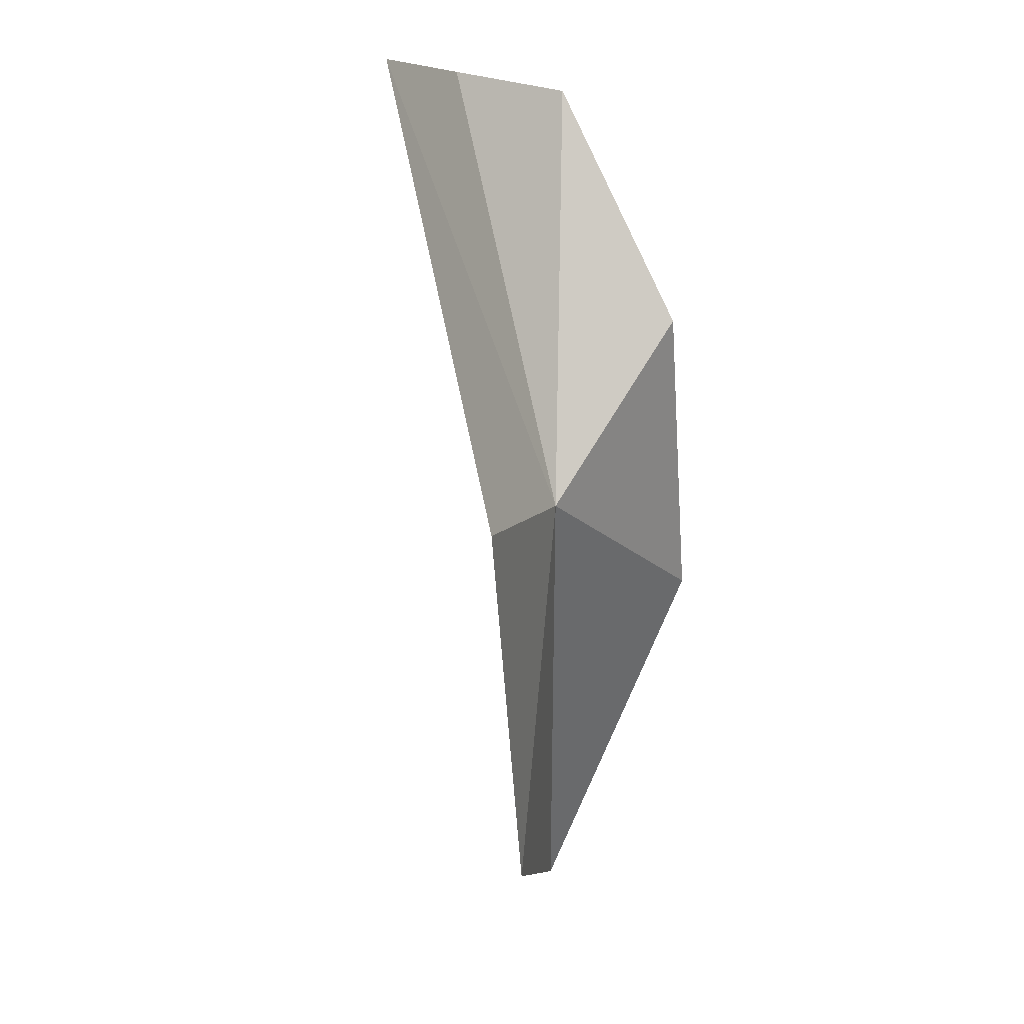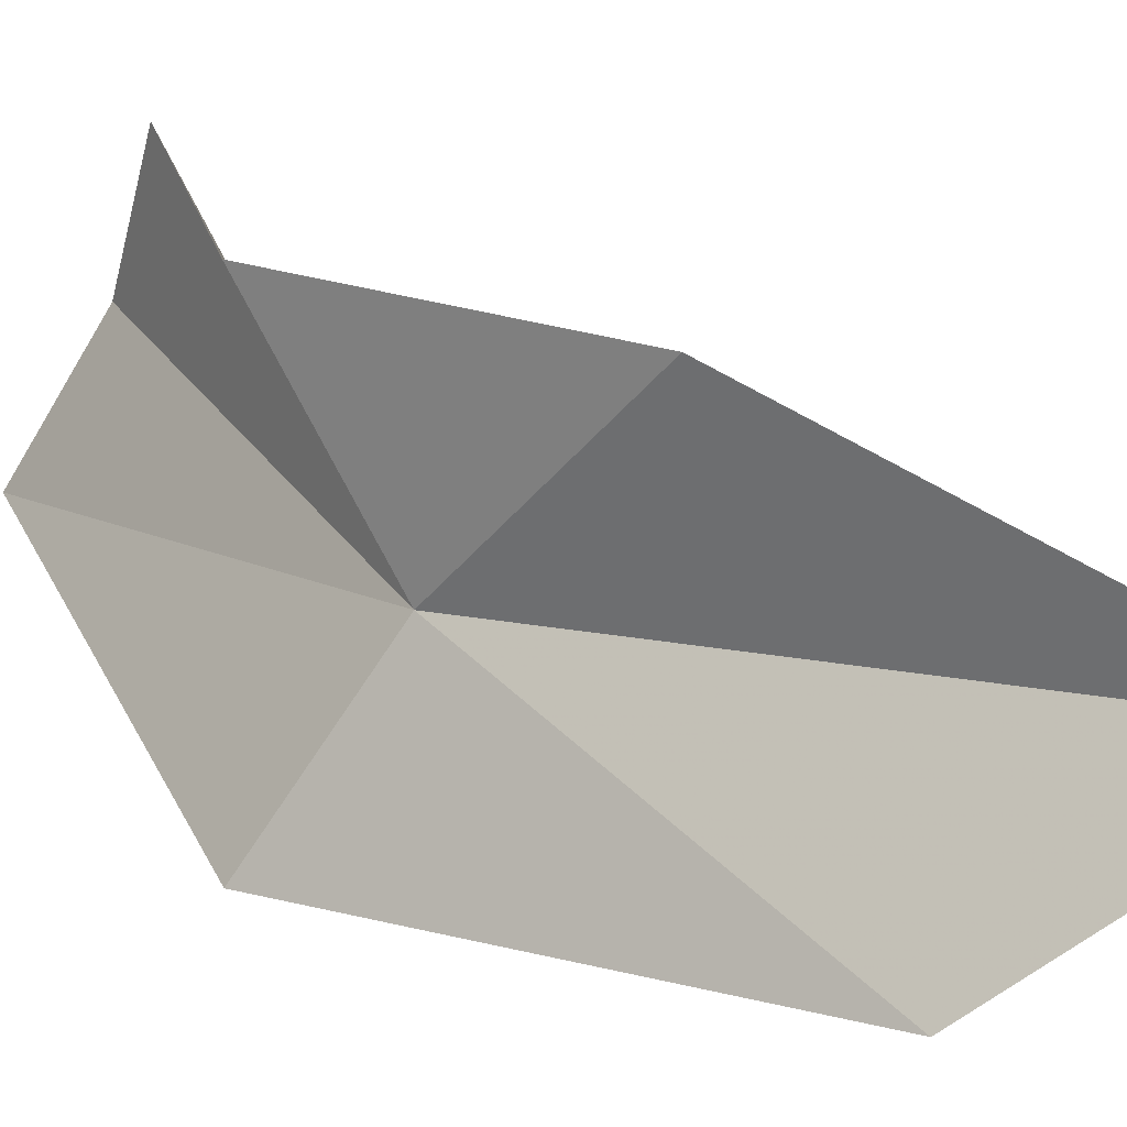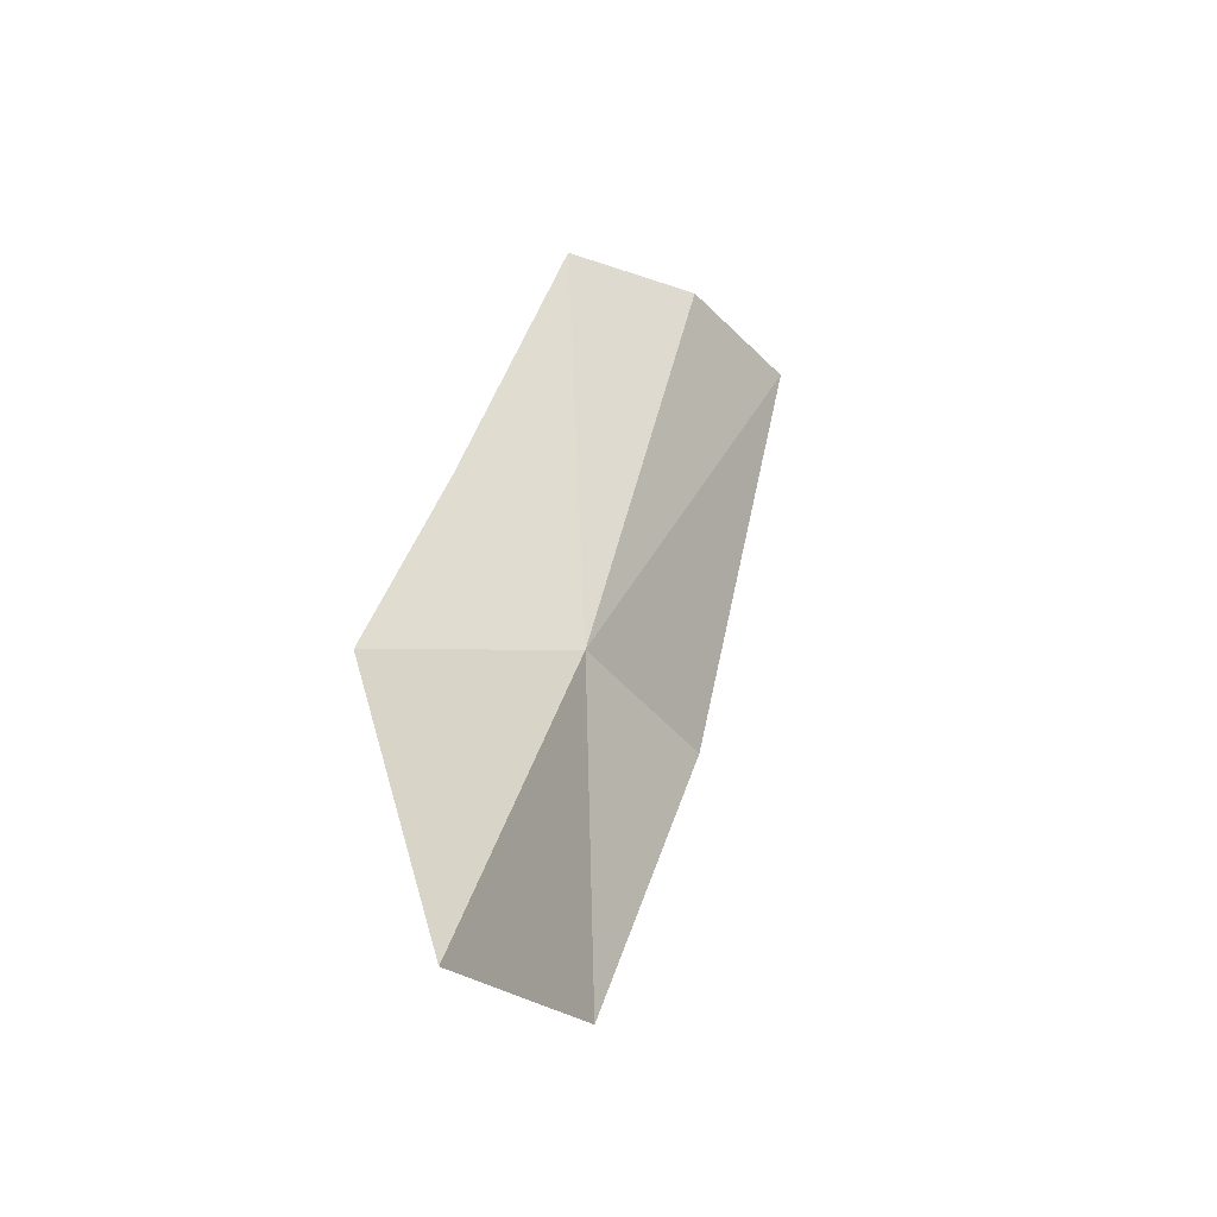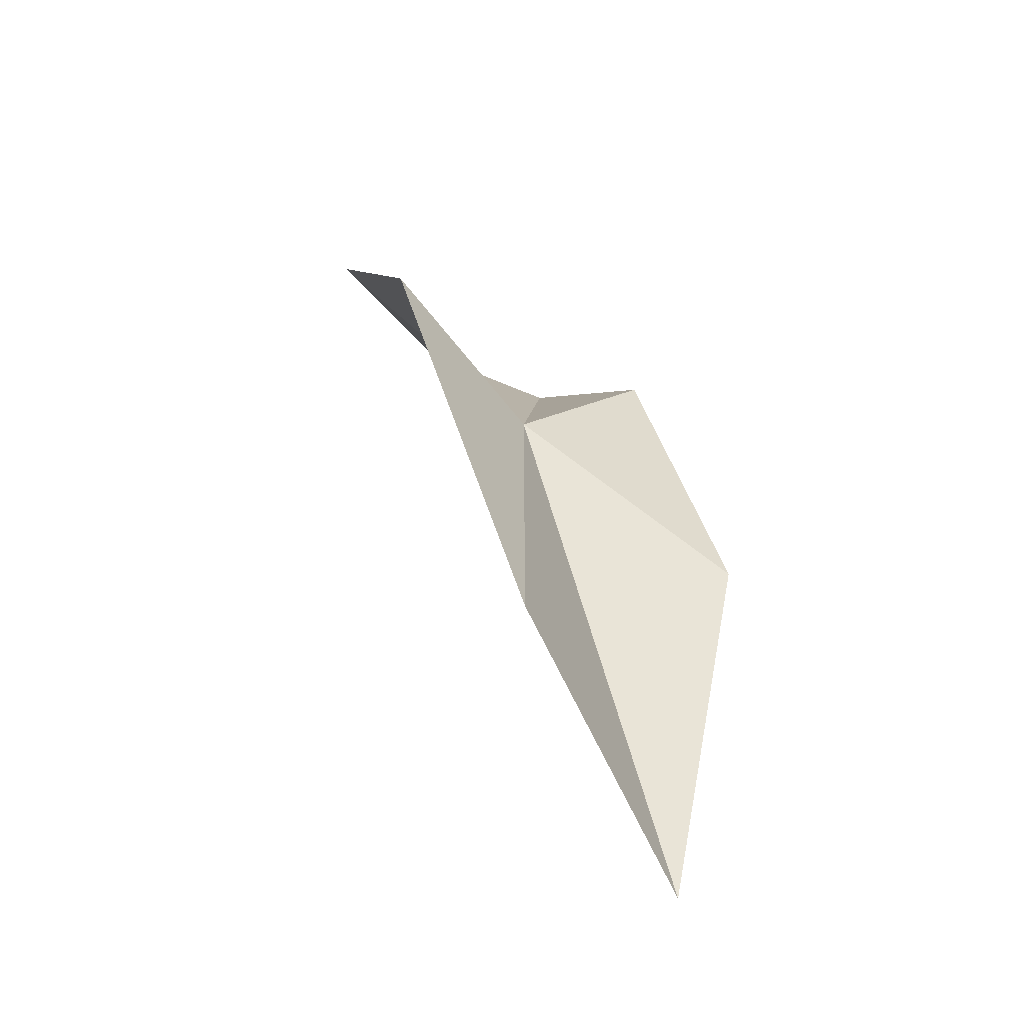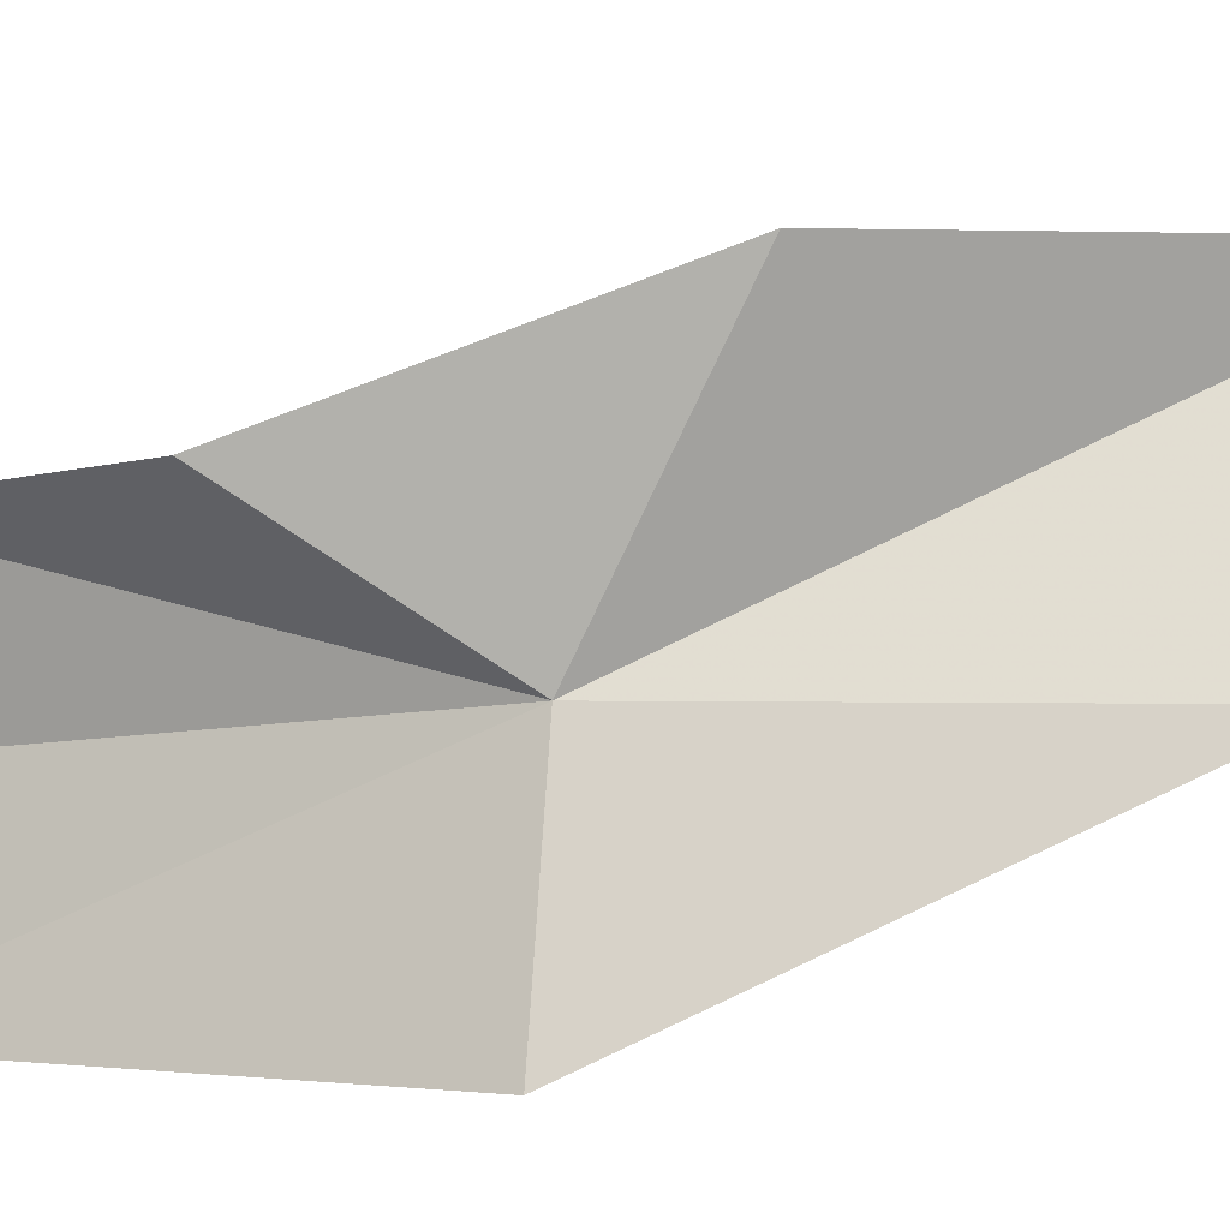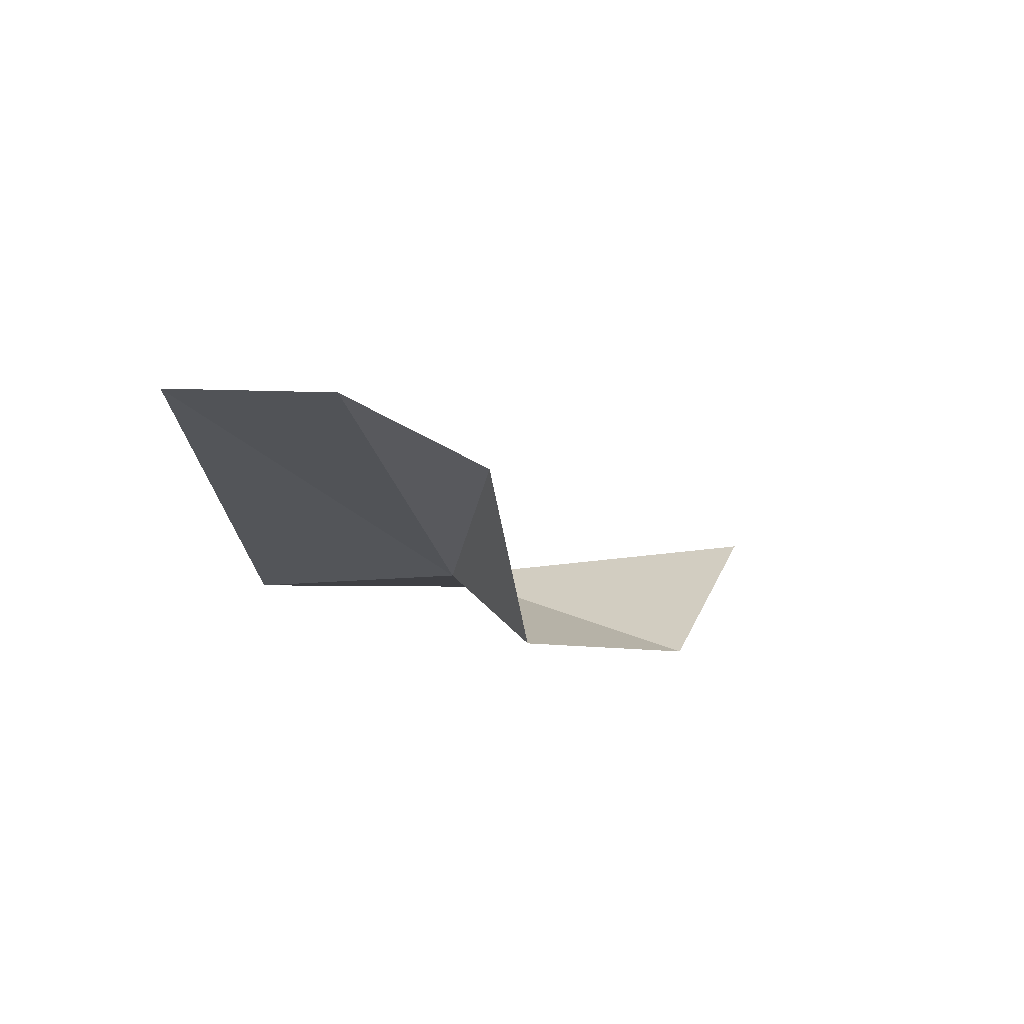
<metadata>
{"format":"obj","ext":"obj","renderer":"f3d","projection":"perspective","resolution":1024,"background":"white","views":[{"elev":0.8,"azim":-116.1,"up":"+Y"},{"elev":47.8,"azim":-29.1,"up":"+Z"},{"elev":-29.3,"azim":79.0,"up":"+Y"},{"elev":-78.0,"azim":-95.4,"up":"+Y"},{"elev":32.1,"azim":-74.5,"up":"+Z"},{"elev":77.2,"azim":-46.1,"up":"+Y"}]}
</metadata>
<code>
v -80.71 -33.68 33.51
v -84.93 -17.23 24.35
v -86.42 -34.71 27.9
v -76.97 -49.46 33.83
v -67.53 -51.42 40.06
v -75.89 -37.11 42.38
v -81.52 -26.05 38.56
v -80.93 -16.54 29
v -79.3 -16.52 34.56
f 1 3 2
f 1 5 4
f 1 4 3
f 1 7 6
f 1 6 5
f 1 2 8
f 1 8 9
f 1 9 7

</code>
